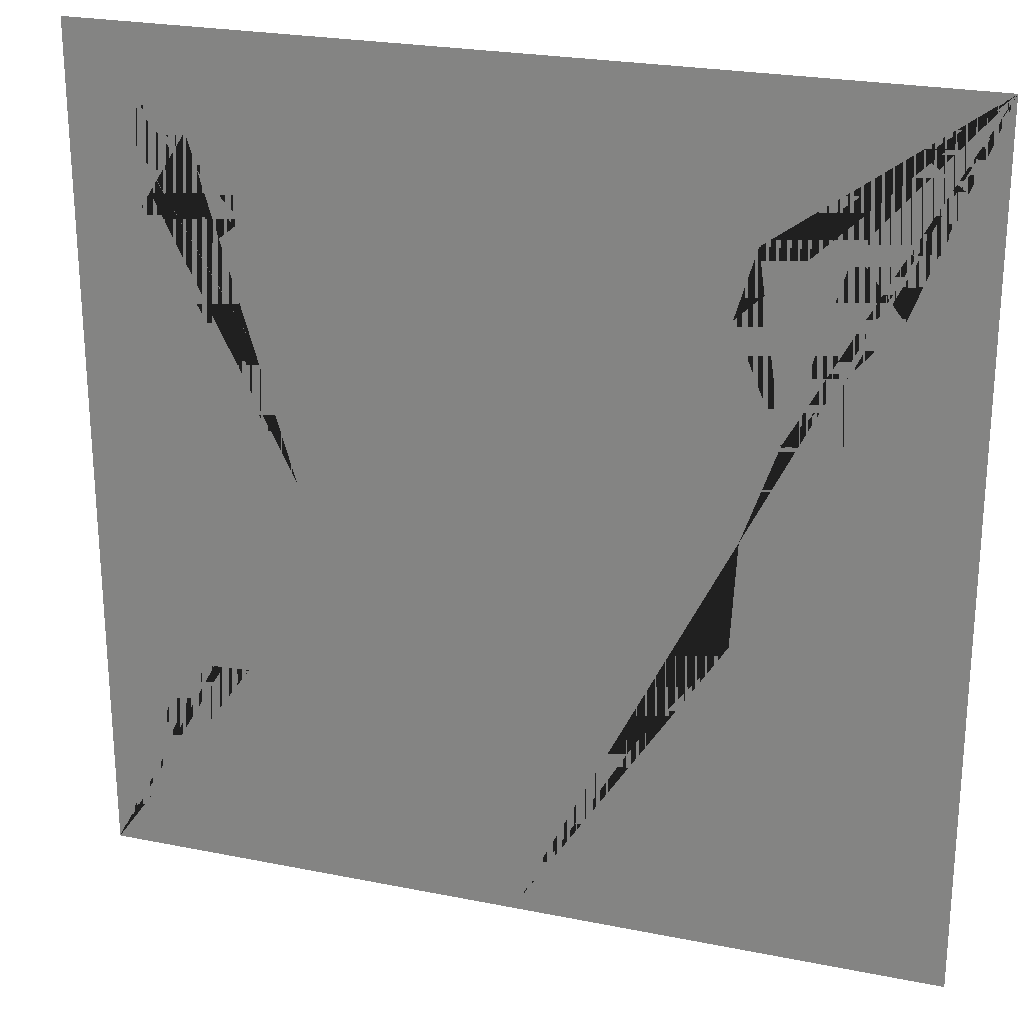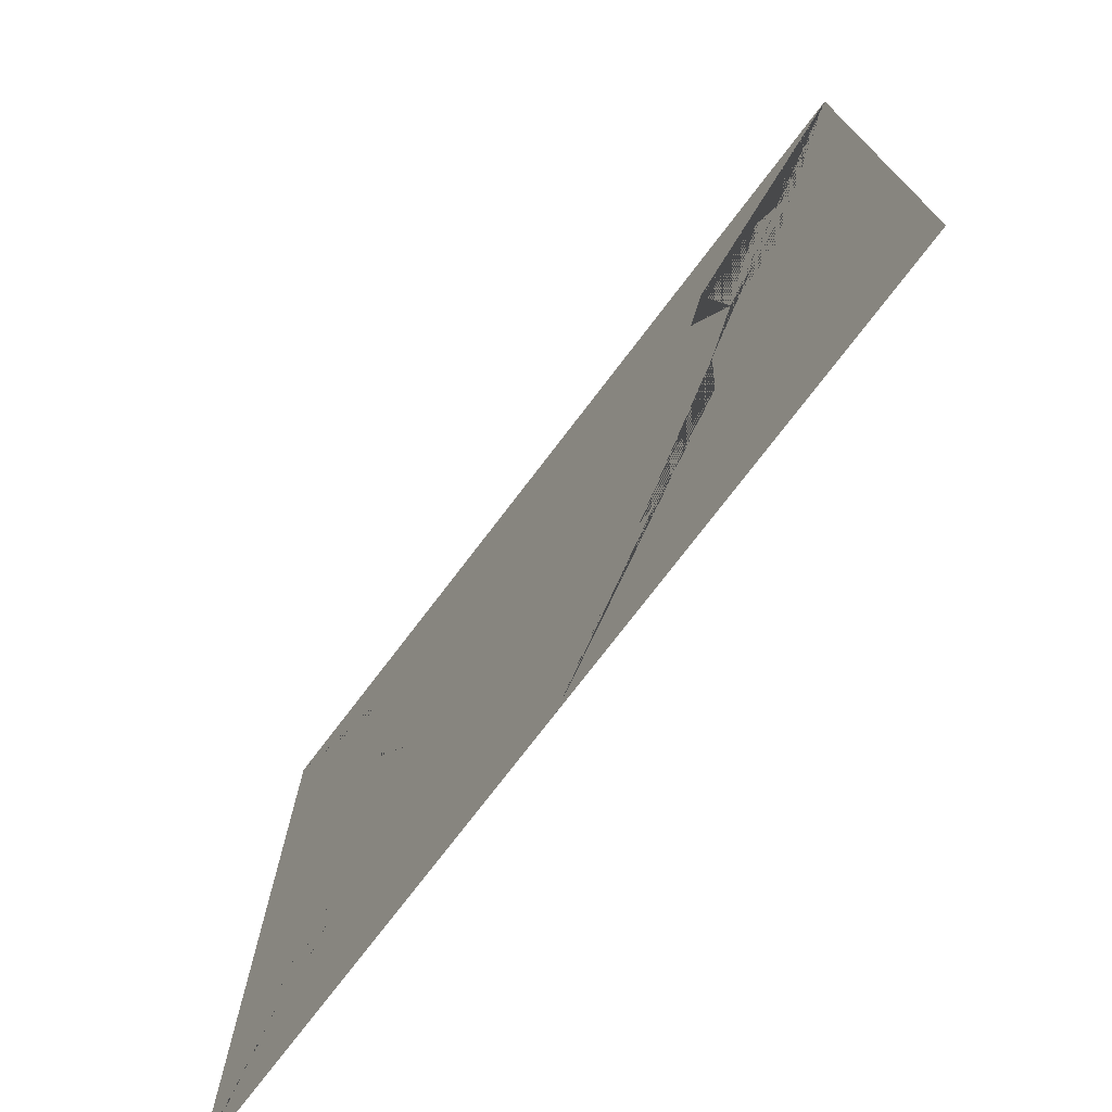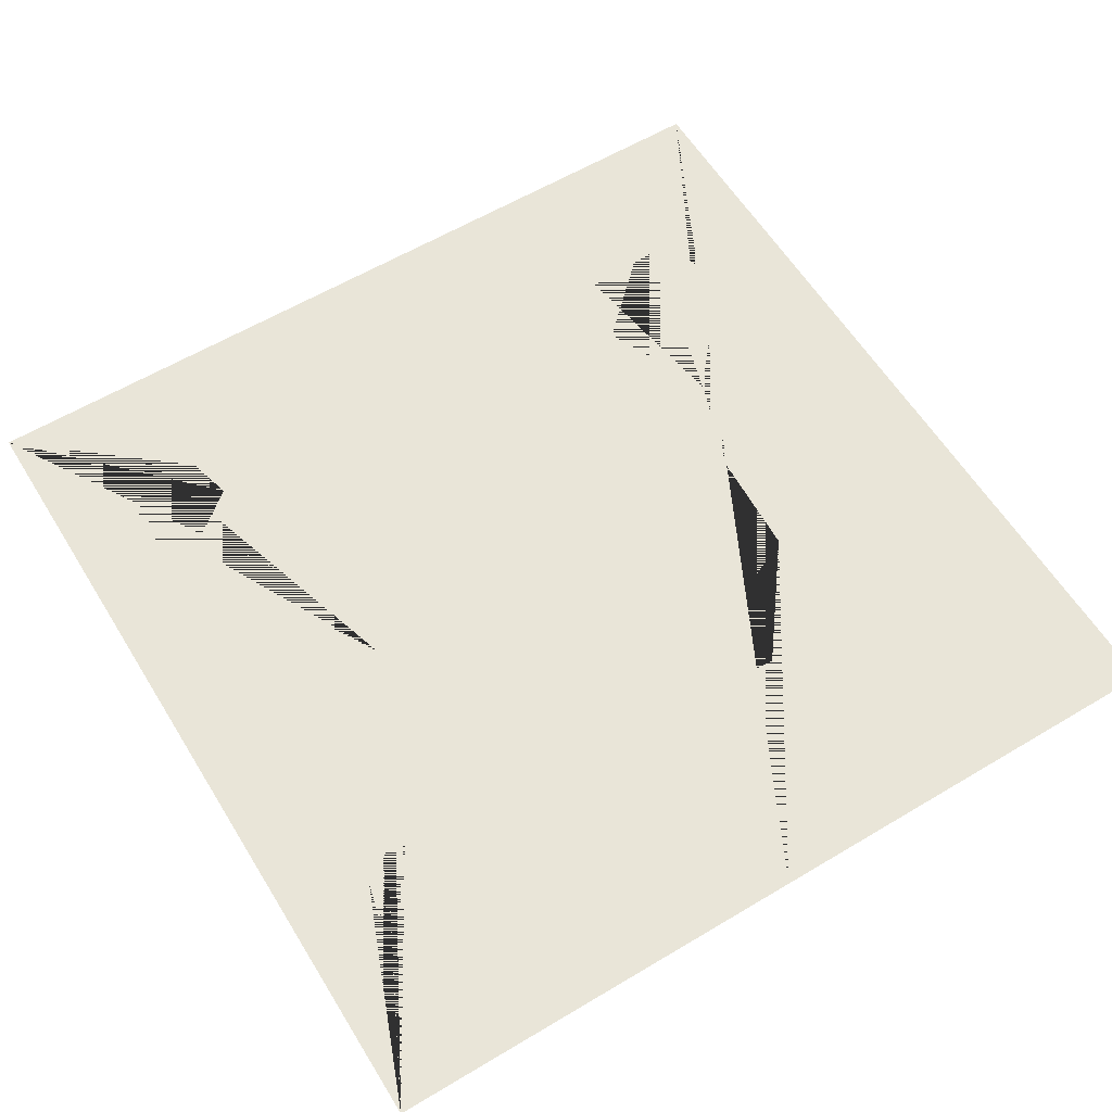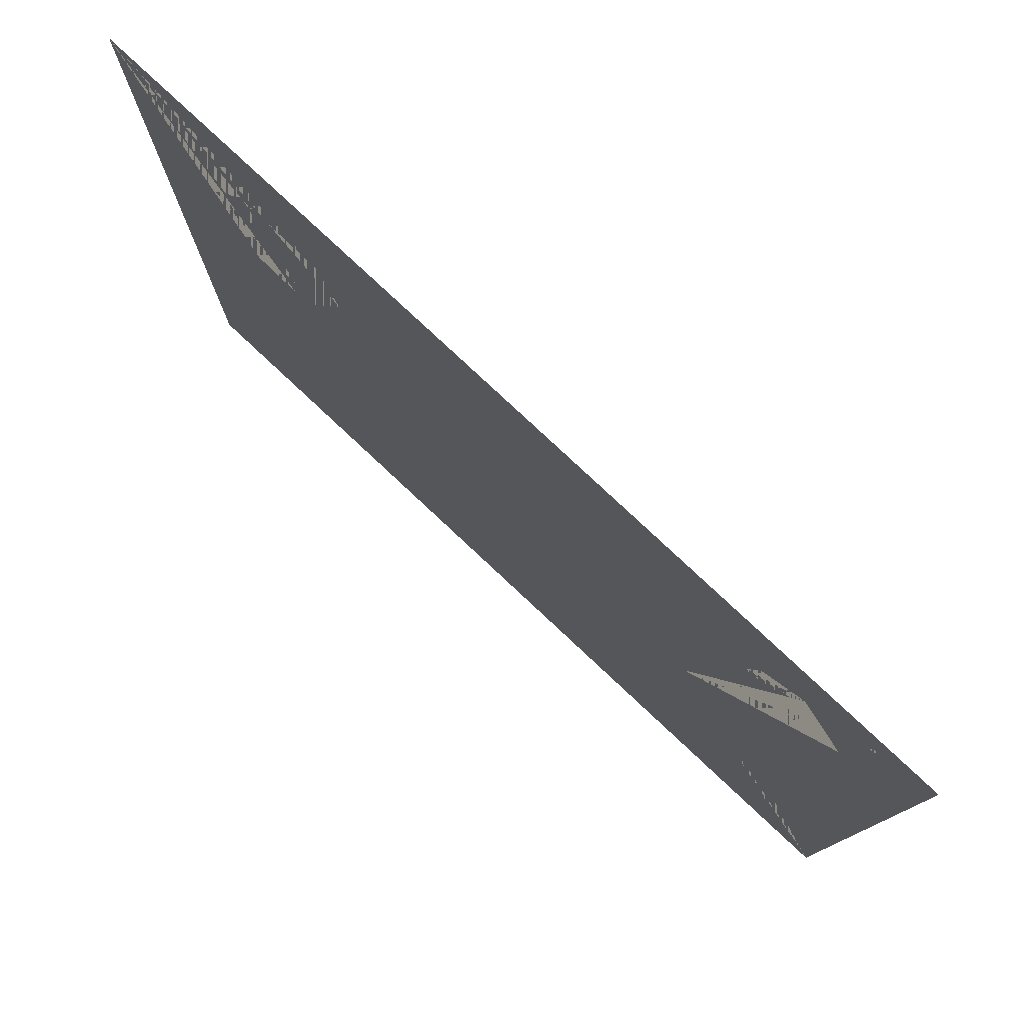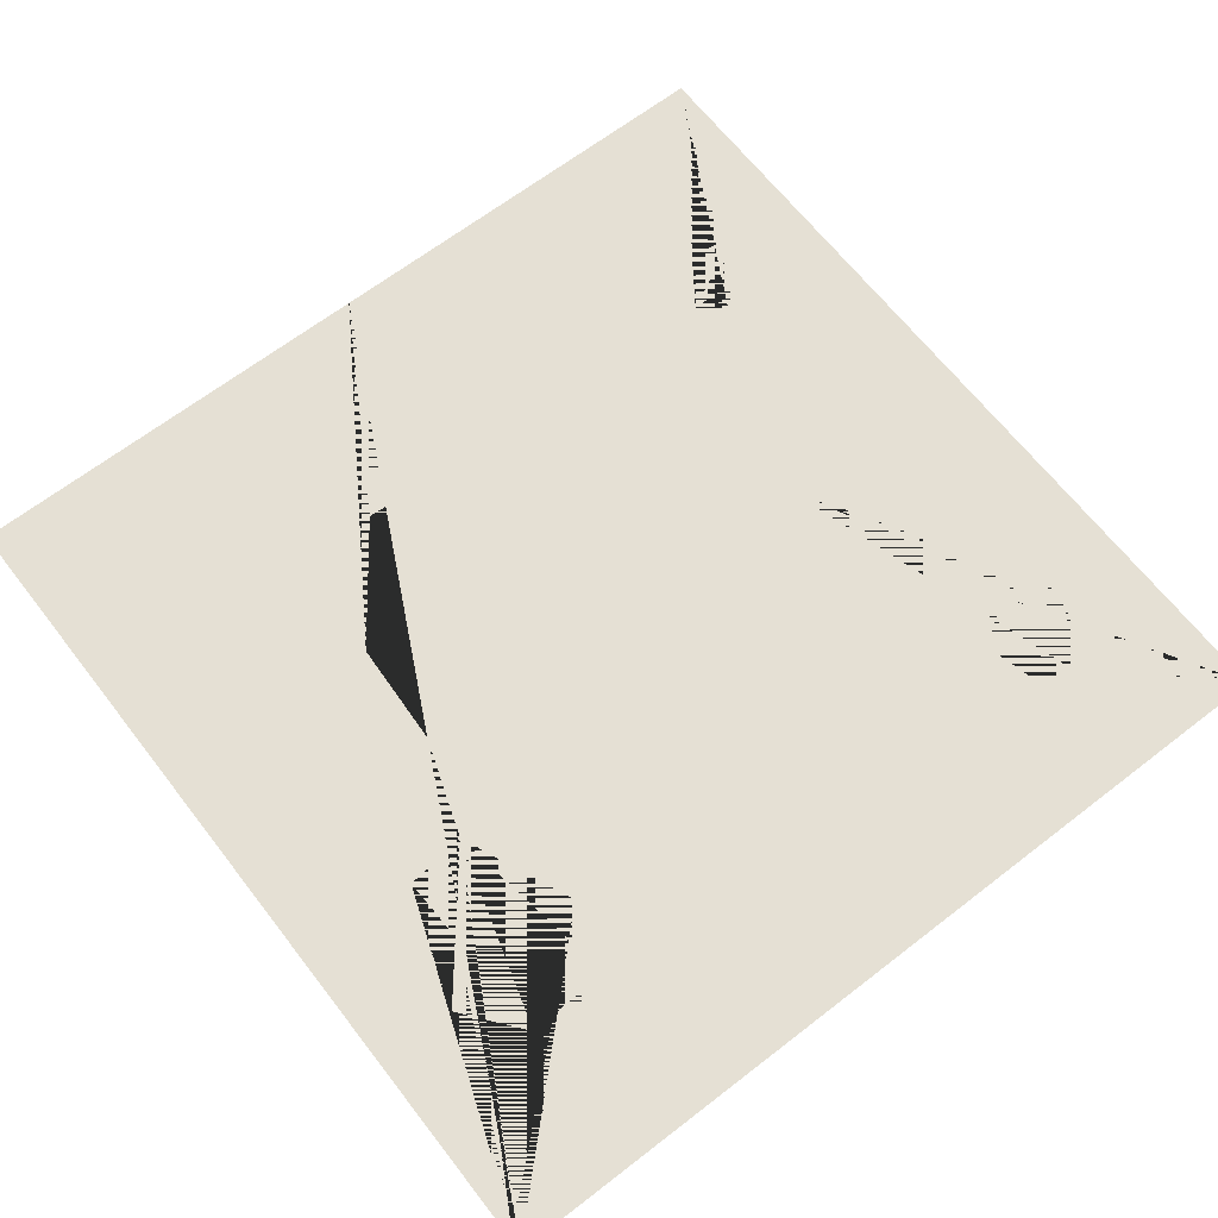
<metadata>
{"format":"obj","ext":"obj","renderer":"f3d","projection":"perspective","resolution":1024,"background":"white","views":[{"elev":24.1,"azim":-161.5,"up":"+Z"},{"elev":-75.2,"azim":-127.3,"up":"+Z"},{"elev":59.7,"azim":148.5,"up":"+Y"},{"elev":79.2,"azim":43.1,"up":"+Z"},{"elev":65.9,"azim":-37.8,"up":"+Y"}]}
</metadata>
<code>
v 3e-06 0 5
v -5 0 5
v 4e-06 0 2.5
v -1.295 0 2.042
v -2.899 0 1.143
v -2.348 0 2.443
v -2.587 0 3.25
v -3.547 0 3.3
v -4.09 0 2.612
v -3.584 0 2.03
v -3.611 0 1.236
v 0 0 0
v -2.5 0 -3e-06
v -5 0 -3e-06
v -5 0 -5
v -1.435 0 -2.568
v -2.434 0 -1.242
v 1e-06 0 -2.5
v 1e-06 0 -5
v 5 0 5
v 1.044 0 2.741
v 2.556 0 2.258
v 2.601 0 0.9685
v 3.543 0 2.533
v 3.025 0 2.949
v 3.159 0 3.476
v 3.636 0 3.871
v 4.19 0 2.999
v 2.5 0 0
v 5 0 0
v 5 0 -5
v 3.077 0 -1.711
v 1.486 0 -2.845
v 3.18 0 -2.438
v 3.66 0 -3.023
v 4.122 0 -2.94
v 3.997 0 -2.485
v 3.486 0 -2.206
f 13 4 3 12
f 2 1 3 4 13 5 6 7 8
f 2 8 9 10 11 5 13 14
f 5 11 10 9 8 7 6
f 18 16 17 13 12
f 19 15 14 13 17 16 18
f 12 3 21 22 23 29
f 27 28 24 25 26
f 20 27 26 25 24 23 22 21 3 1
f 29 23 24 28 27 20 30
f 29 32 33 18 12
f 19 18 33 32 34 35 36 31
f 31 36 37 38 34 32 29 30
f 34 38 37 36 35

</code>
